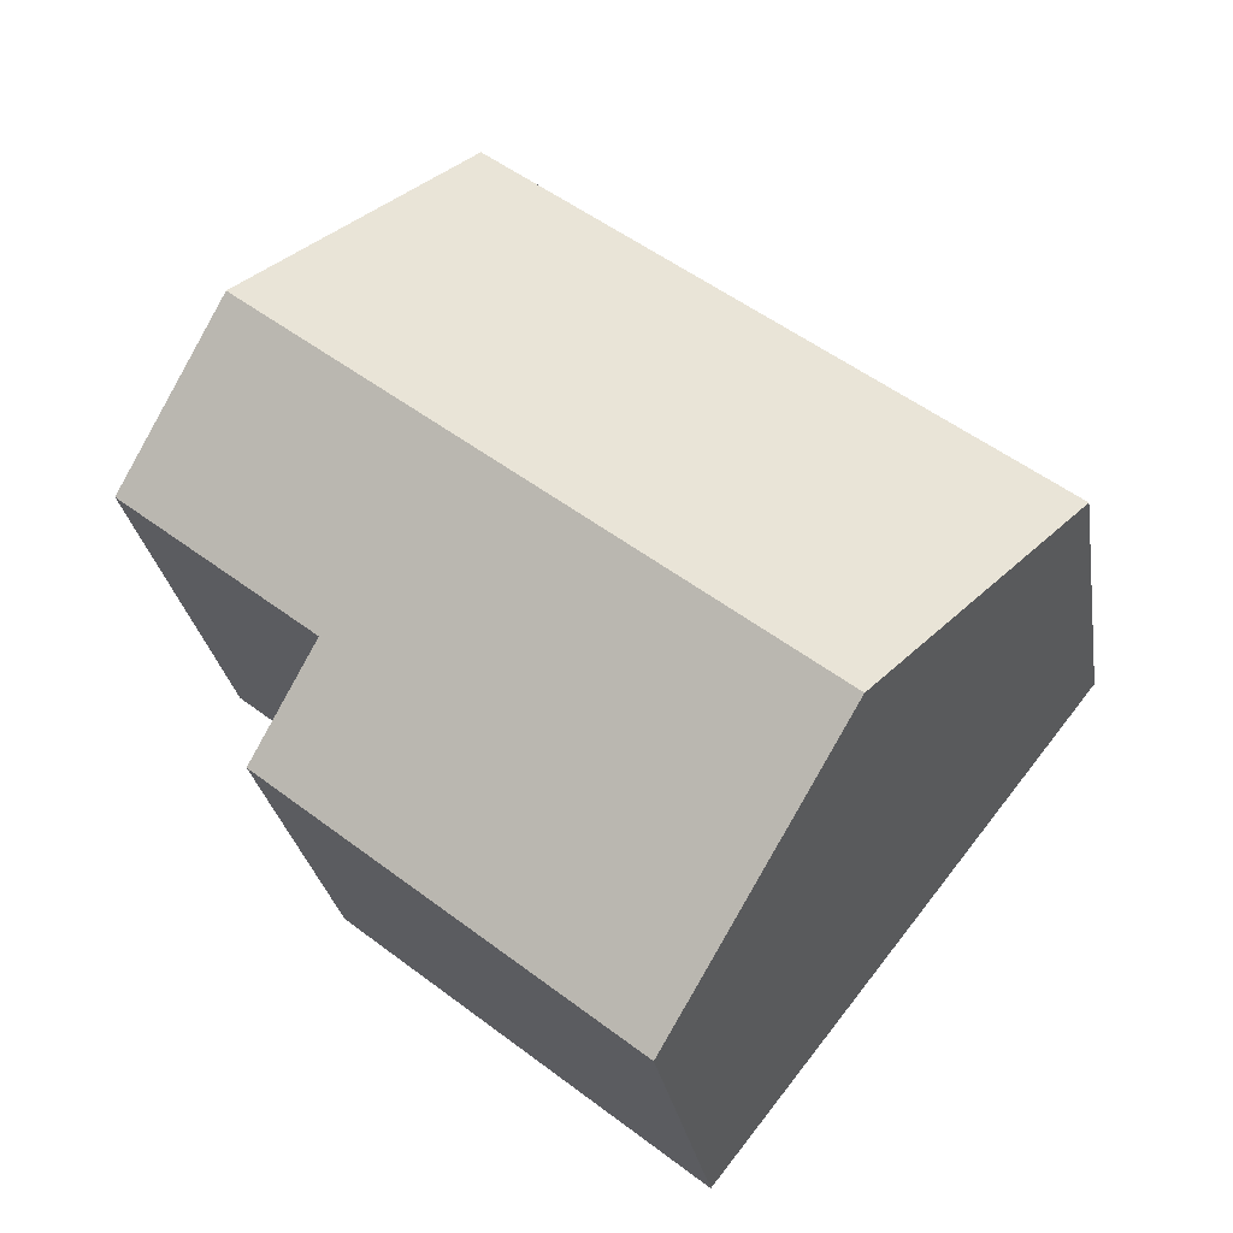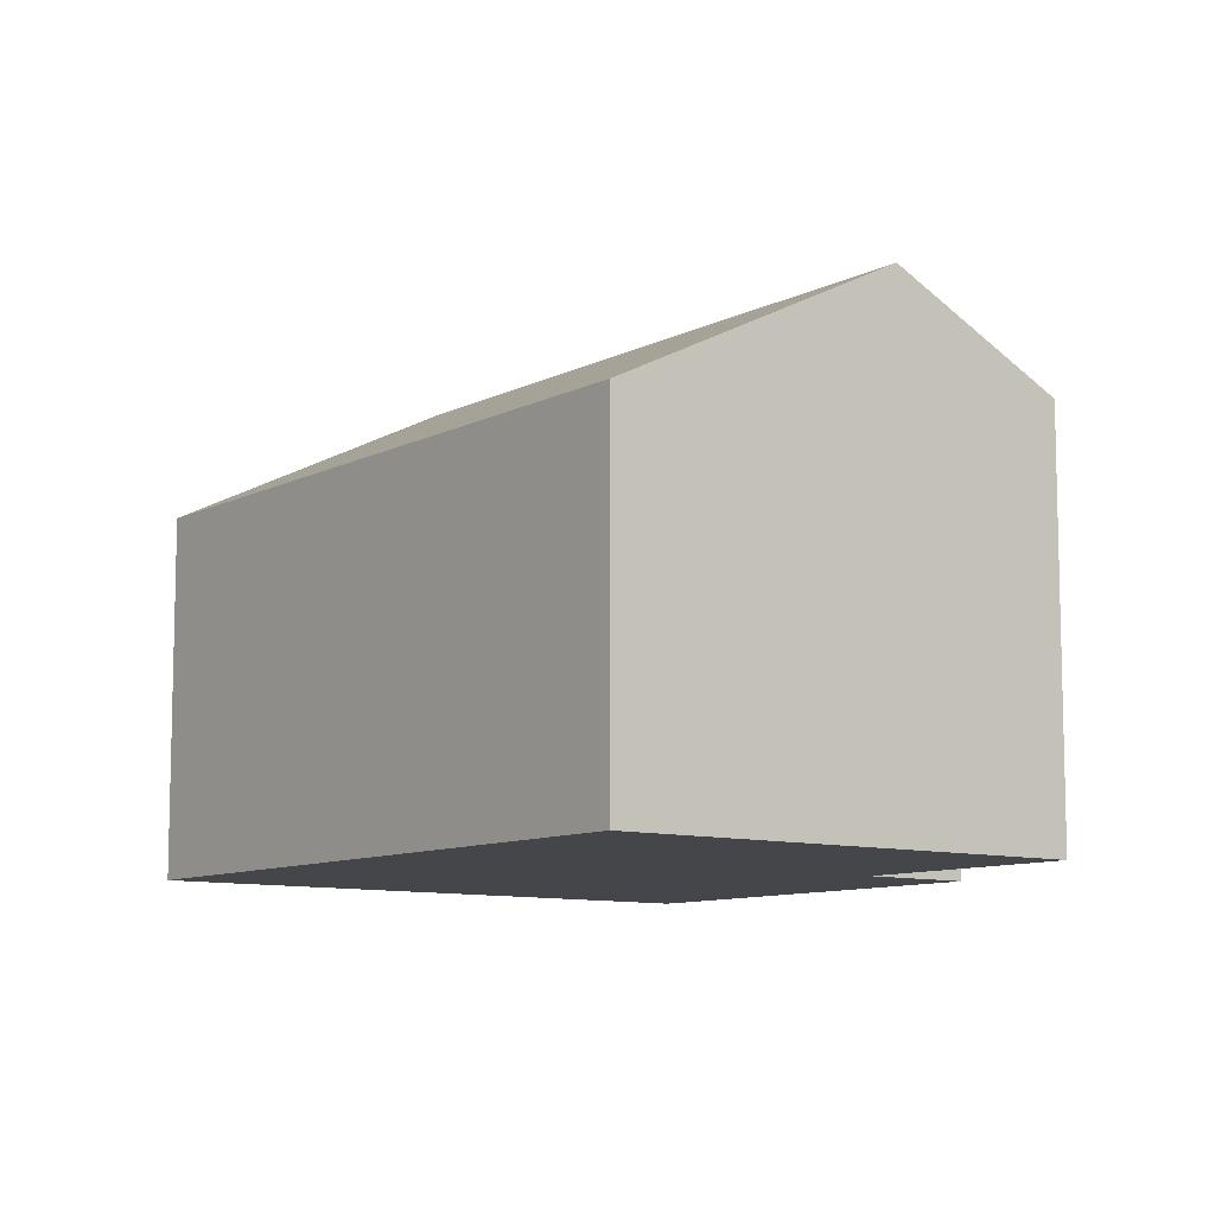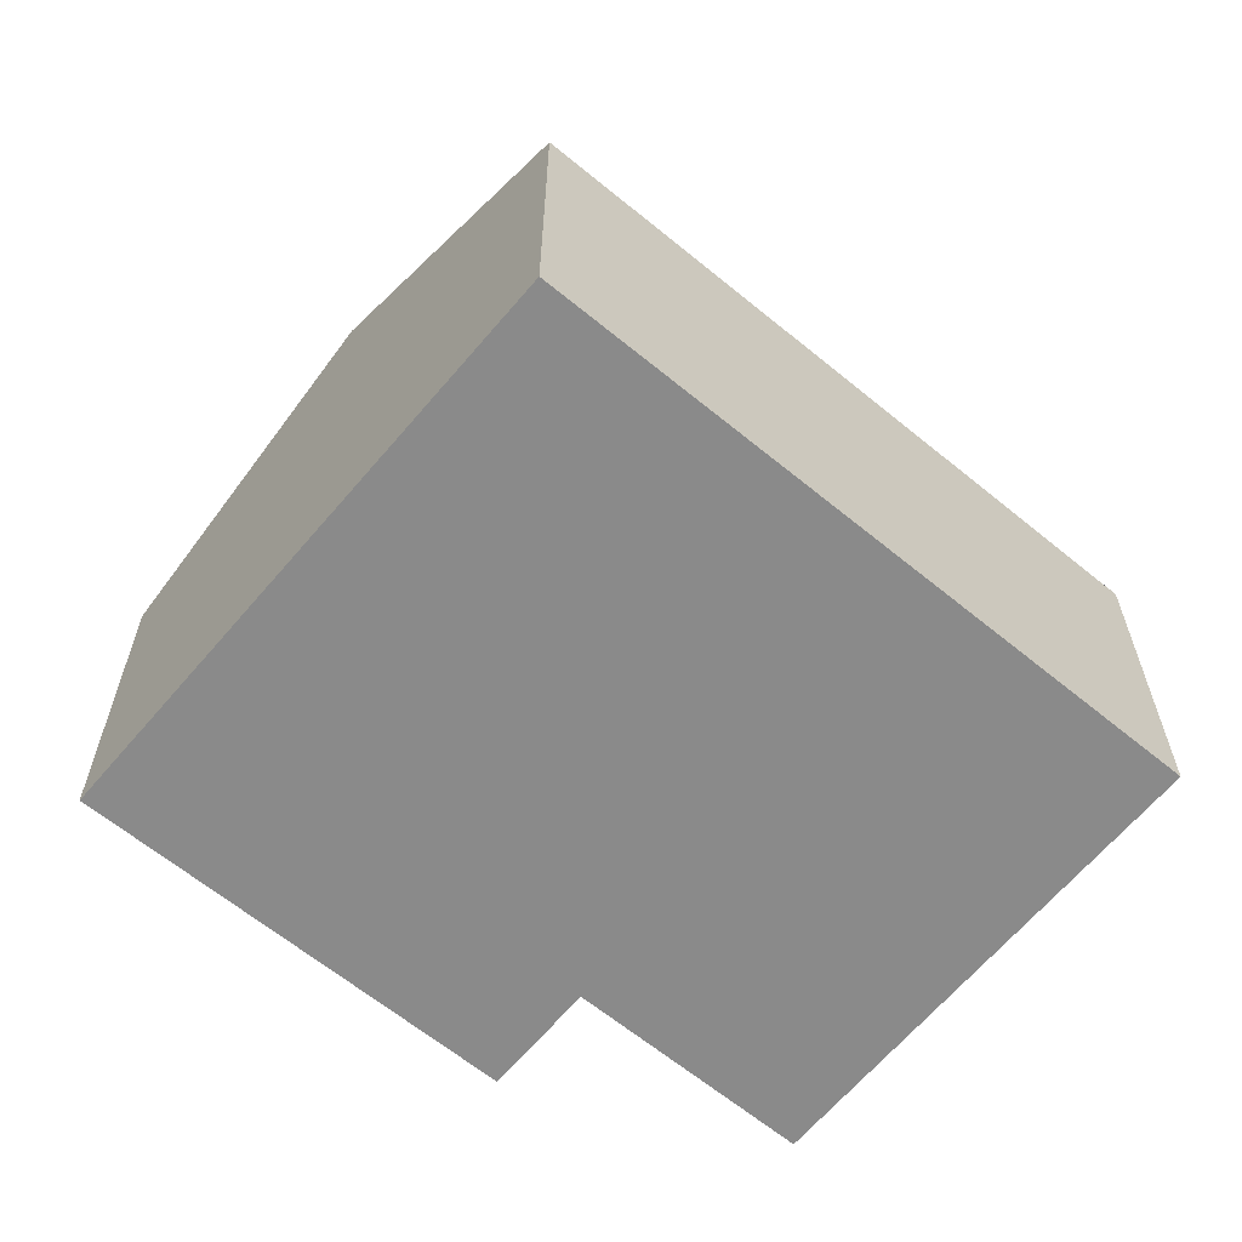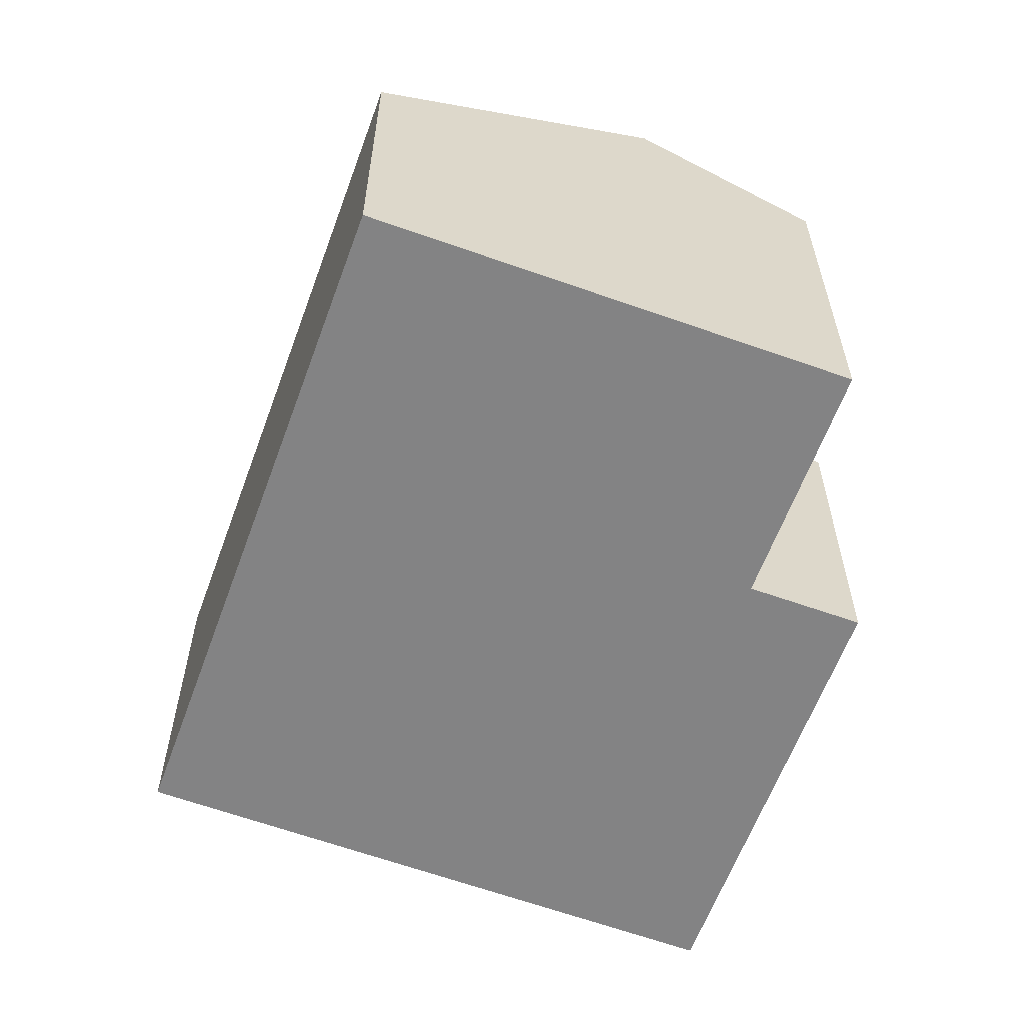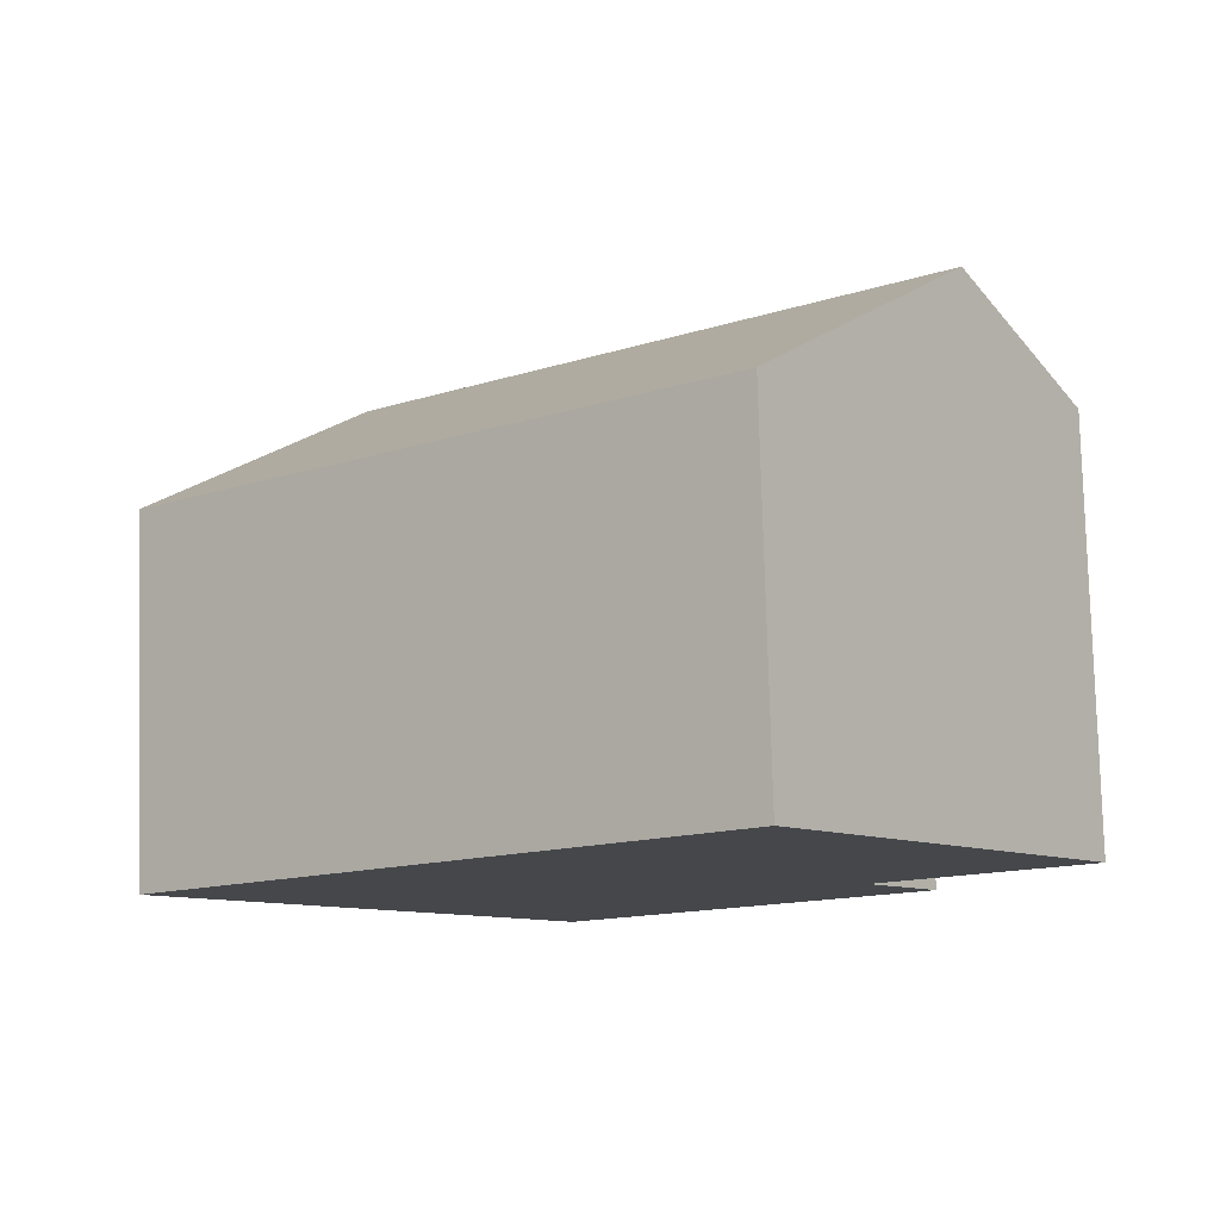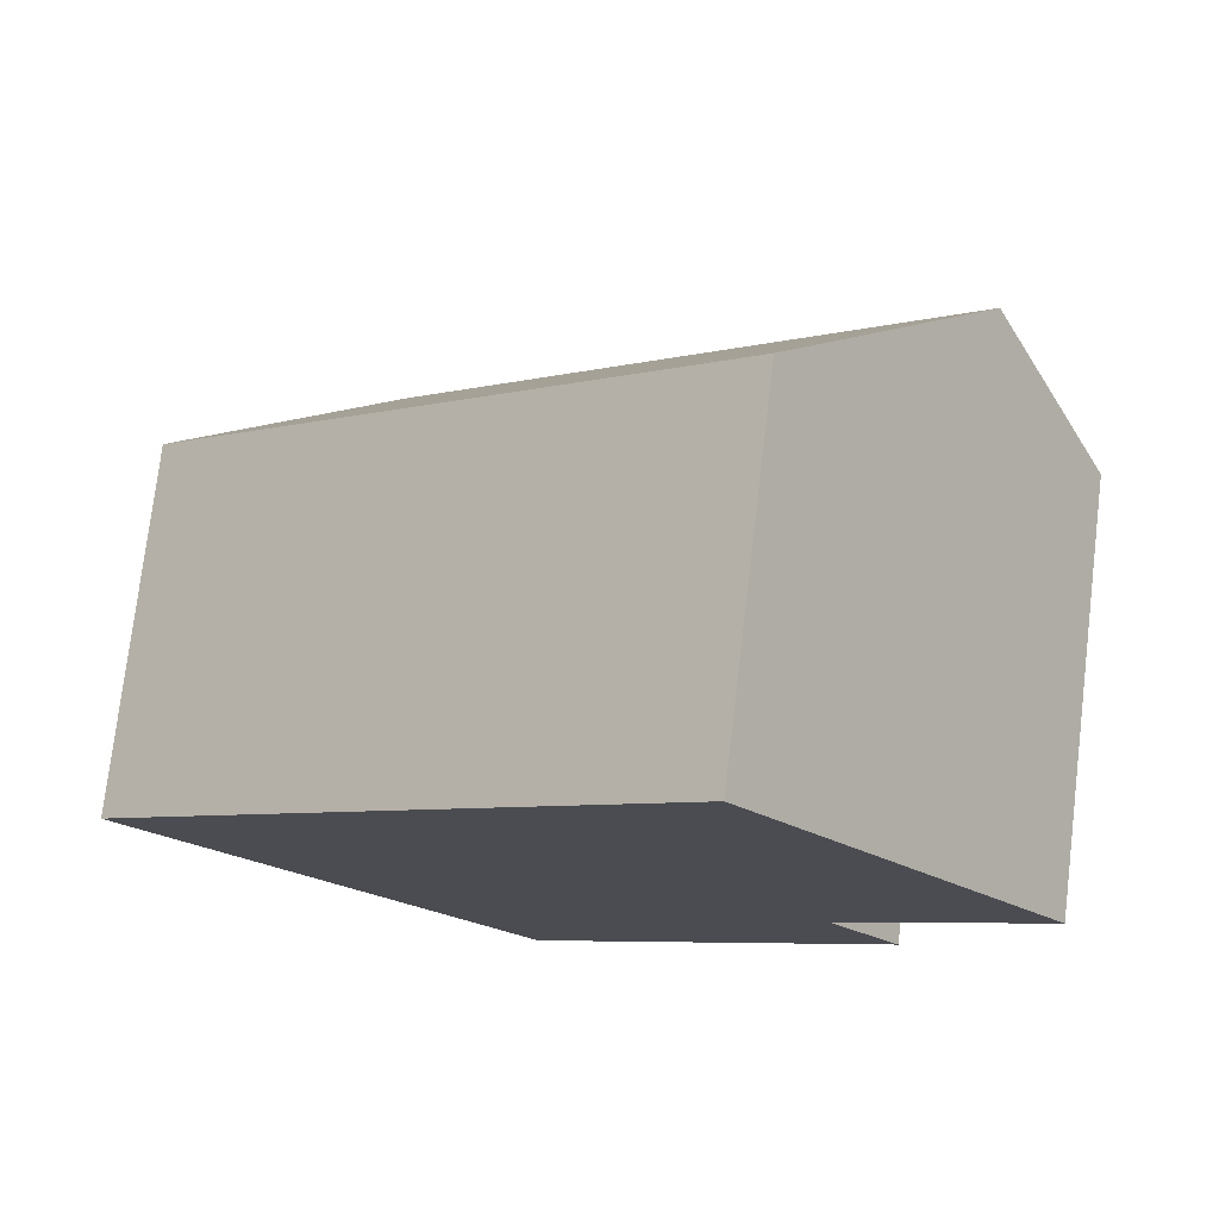
<metadata>
{"format":"obj","ext":"obj","renderer":"f3d","projection":"perspective","resolution":1024,"background":"white","views":[{"elev":-27.9,"azim":-170.9,"up":"+Z"},{"elev":-9.5,"azim":13.9,"up":"+Y"},{"elev":-63.5,"azim":-78.6,"up":"+Y"},{"elev":-61.2,"azim":31.1,"up":"+Y"},{"elev":79.6,"azim":-1.6,"up":"+Z"},{"elev":75.8,"azim":6.8,"up":"+Z"}]}
</metadata>
<code>
v  1.925 5.069 -2.43
v  7.432 3.564 -1.989
v  3.855 3.563 -4.866
v  6.68 4.144 -1.057
v  7.448 5.069 2.009
v  8.65 4.143 0.523
v  0 3.567 2.184e-16
v  5.49 3.56 4.43
v  7.432 1.218e-16 -1.989
v  3.855 2.98e-16 -4.866
v  6.68 6.472e-17 -1.057
v  8.65 -3.202e-17 0.523
v  1.925 1.488e-16 -2.43
v  0 0 0
v  5.49 -2.713e-16 4.43
v  7.448 -1.23e-16 2.009
g defaultobject
f 1 2 3
f 2 1 4
f 4 1 5
f 4 5 6
f 7 5 1
f 5 7 8
f 9 3 2
f 3 9 10
f 6 11 4
f 11 6 12
f 10 1 3
f 1 10 7
f 7 10 13
f 7 13 14
f 14 8 7
f 8 14 15
f 15 5 8
f 5 15 6
f 6 15 16
f 6 16 12
f 11 2 4
f 2 11 9
f 9 13 10
f 13 9 14
f 14 9 11
f 14 11 12
f 14 12 16
f 14 16 15

</code>
